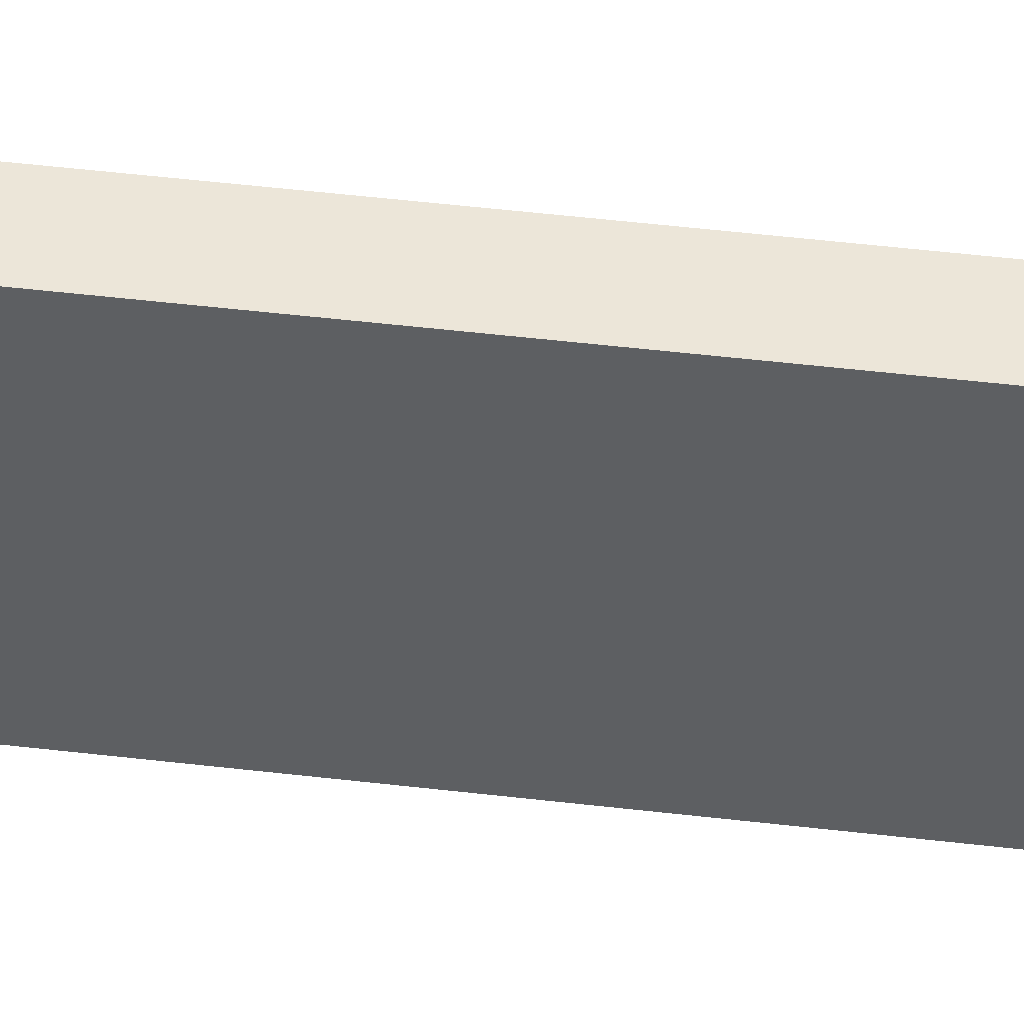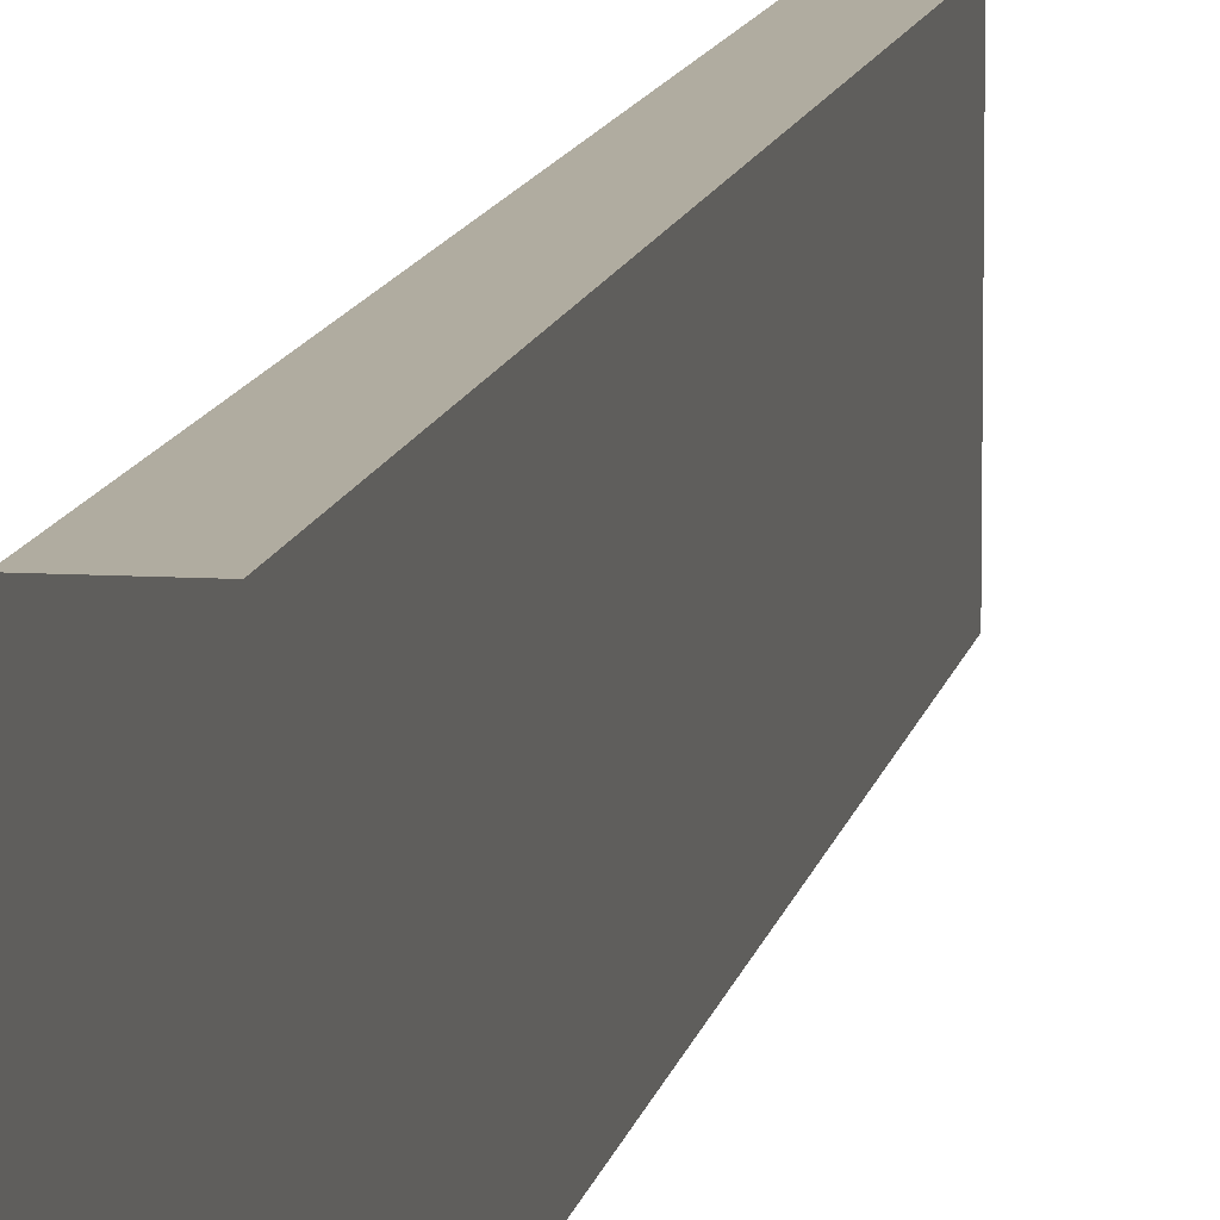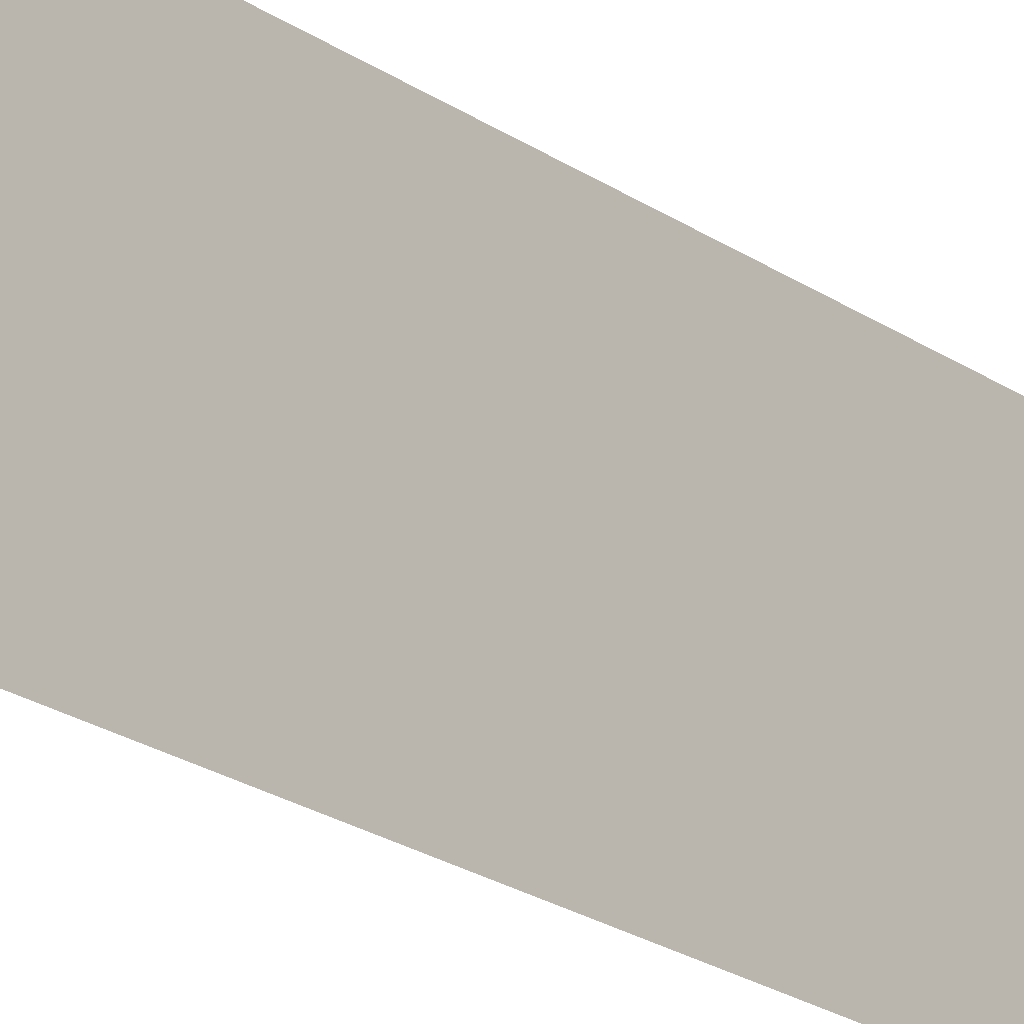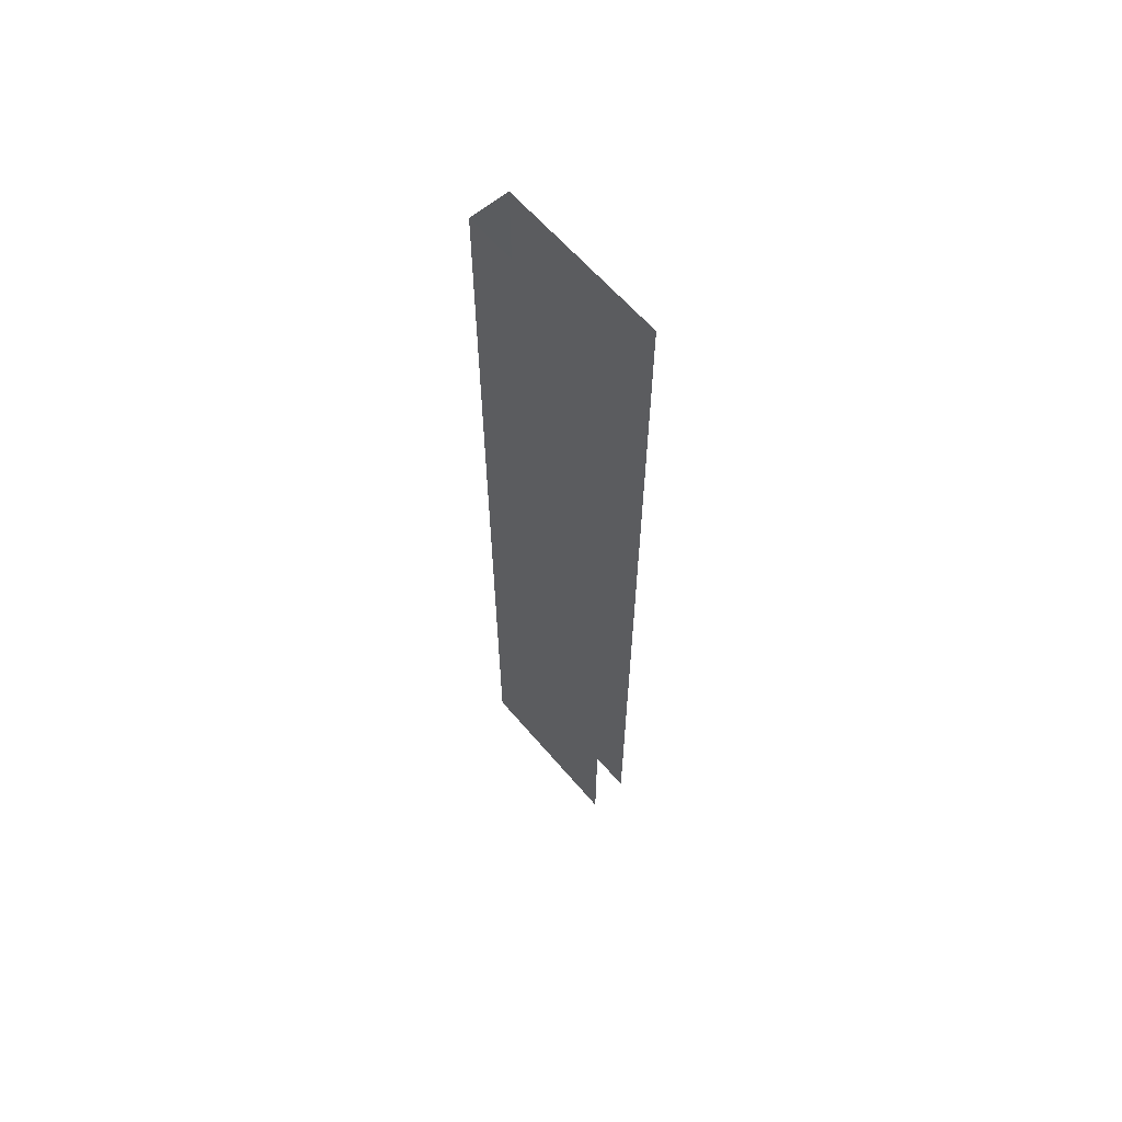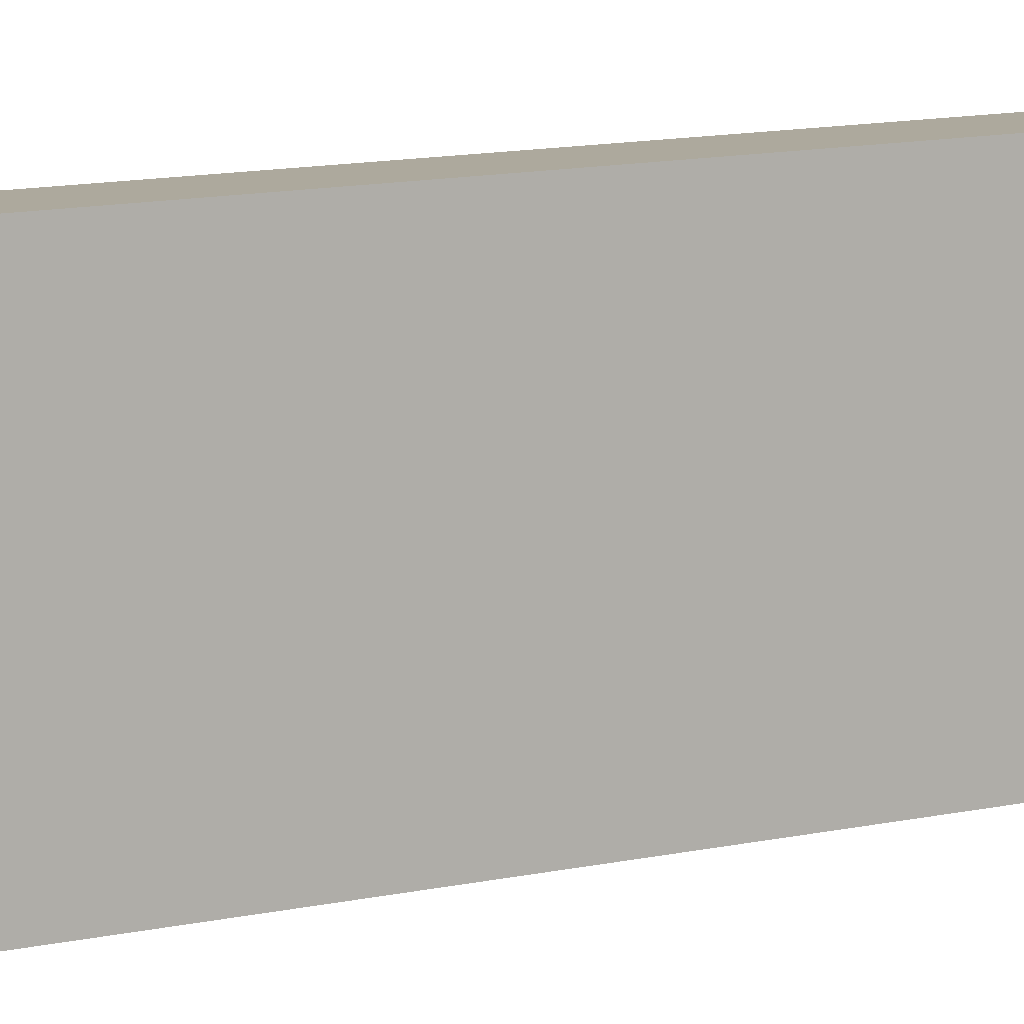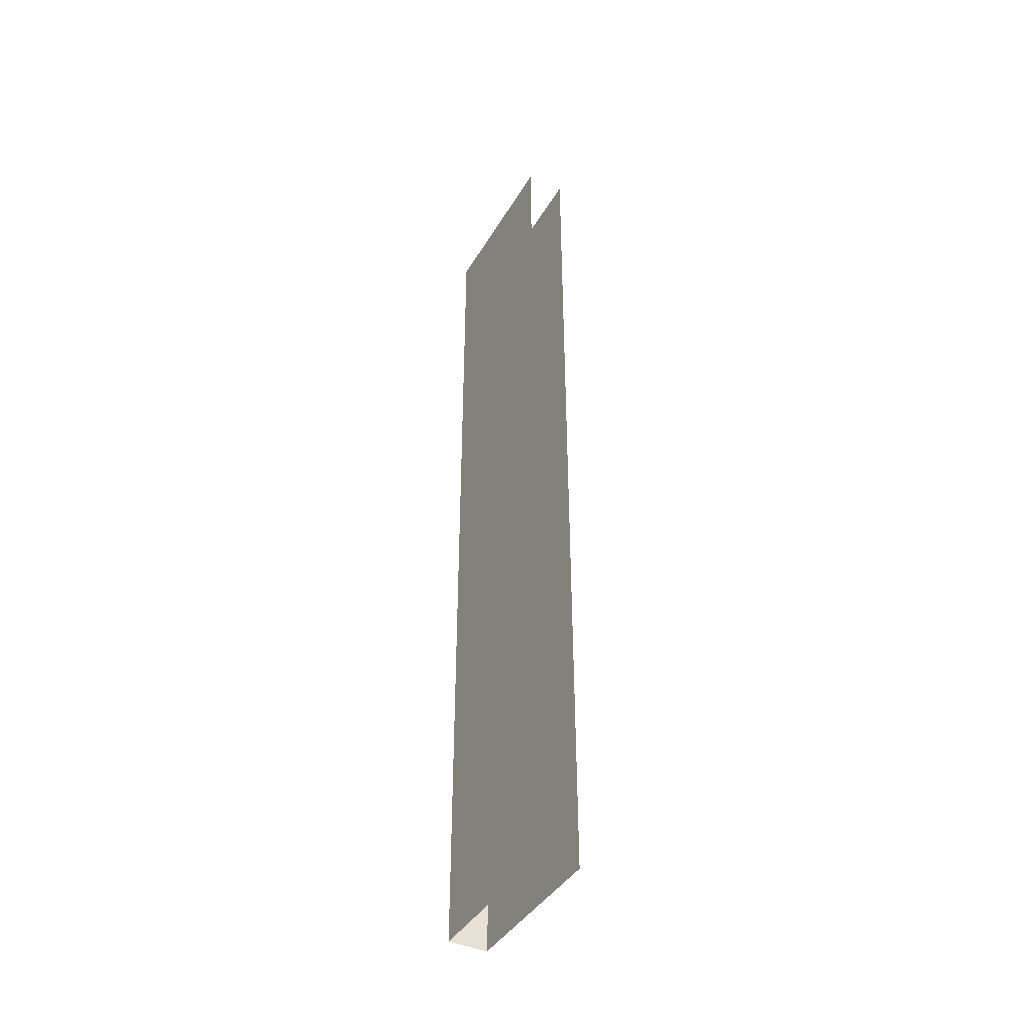
<metadata>
{"format":"obj","ext":"obj","renderer":"f3d","projection":"perspective","resolution":1024,"background":"white","views":[{"elev":49.0,"azim":97.5,"up":"+Y"},{"elev":9.9,"azim":9.3,"up":"+Y"},{"elev":-20.8,"azim":38.4,"up":"+Y"},{"elev":62.3,"azim":-40.3,"up":"+Z"},{"elev":8.9,"azim":-125.6,"up":"+Y"},{"elev":-41.4,"azim":-28.2,"up":"+Z"}]}
</metadata>
<code>
v  10.13 -0.5672 6.762
v  10.13 4.905 6.762
v  10.13 4.905 -23.04
v  10.13 -0.5672 -23.04
v  11.41 4.905 6.762
v  11.41 4.905 -23.04
v  11.41 -0.5672 6.762
v  11.41 -0.5672 -23.04
o Object002
g Object002
f 1 2 3
f 3 4 1
f 3 2 5
f 5 6 3
f 5 7 8
f 8 6 5

</code>
